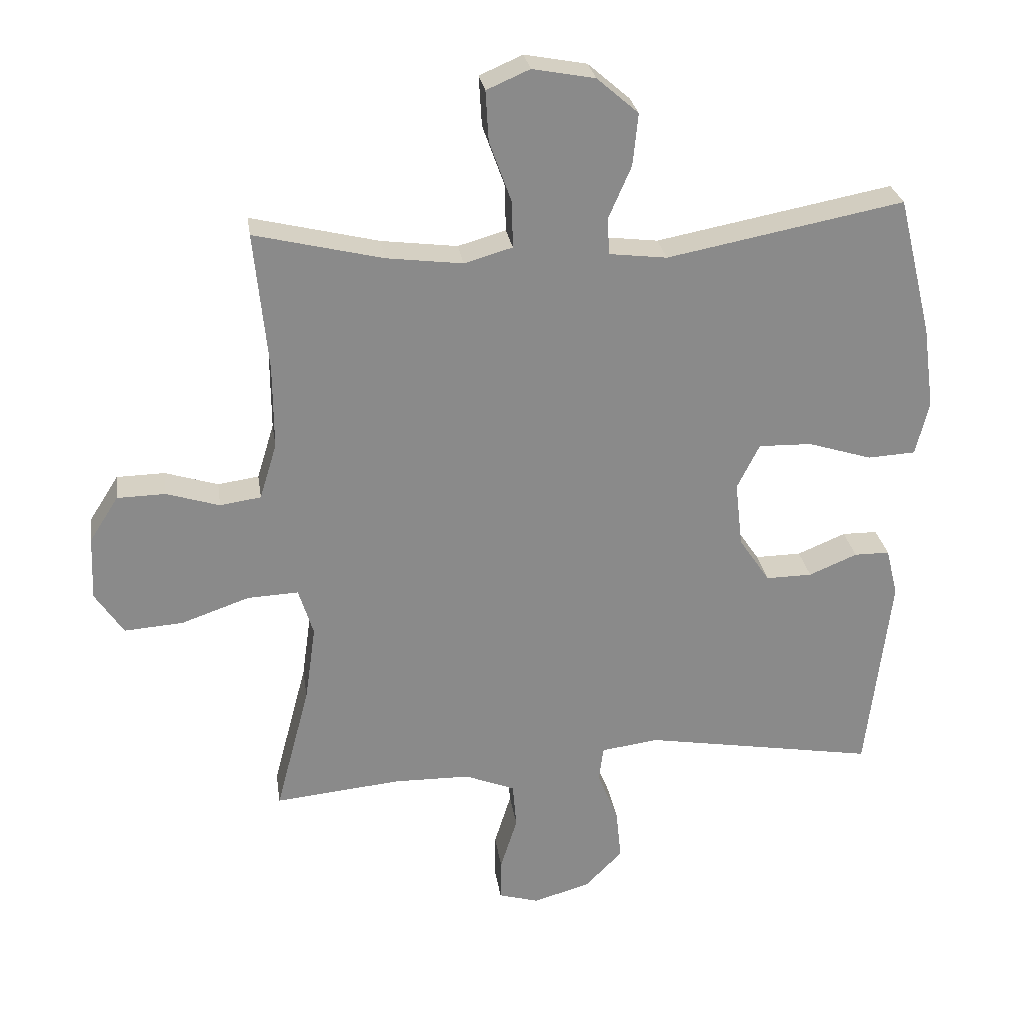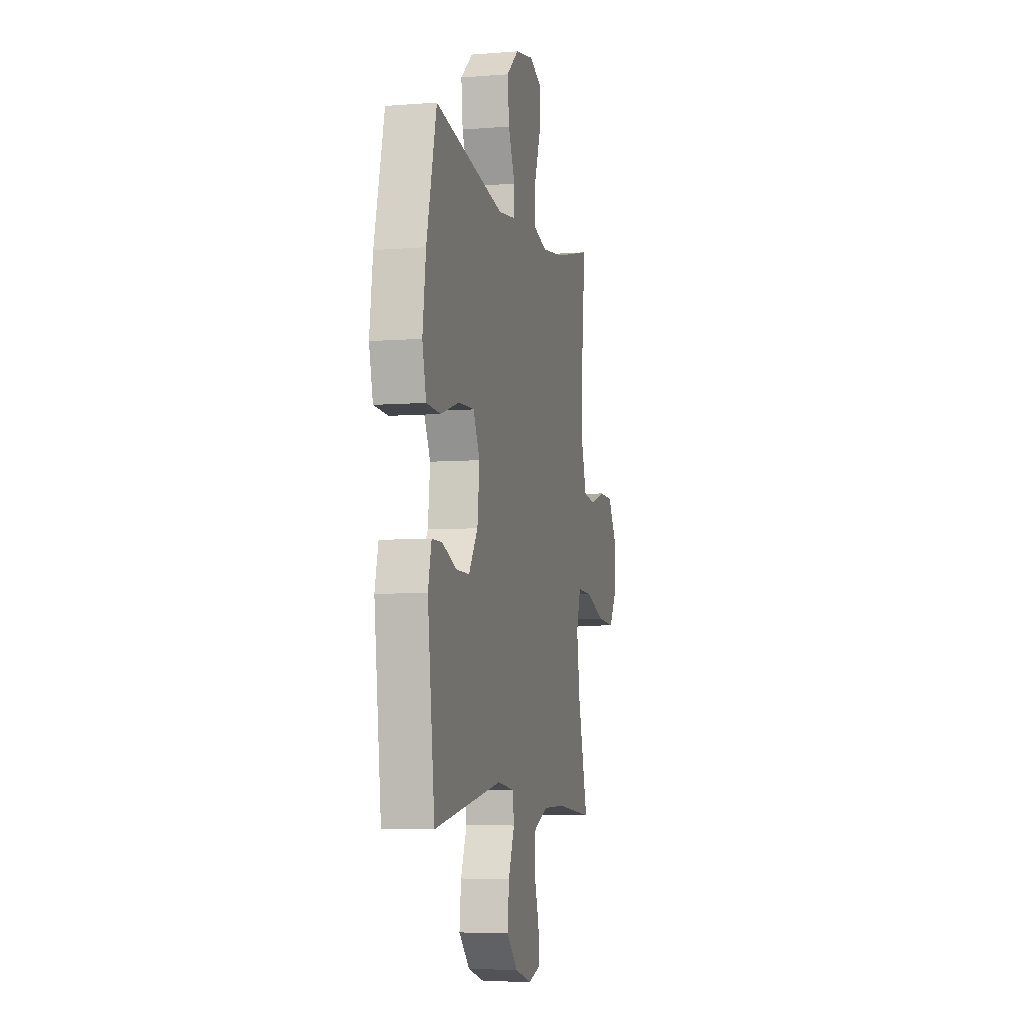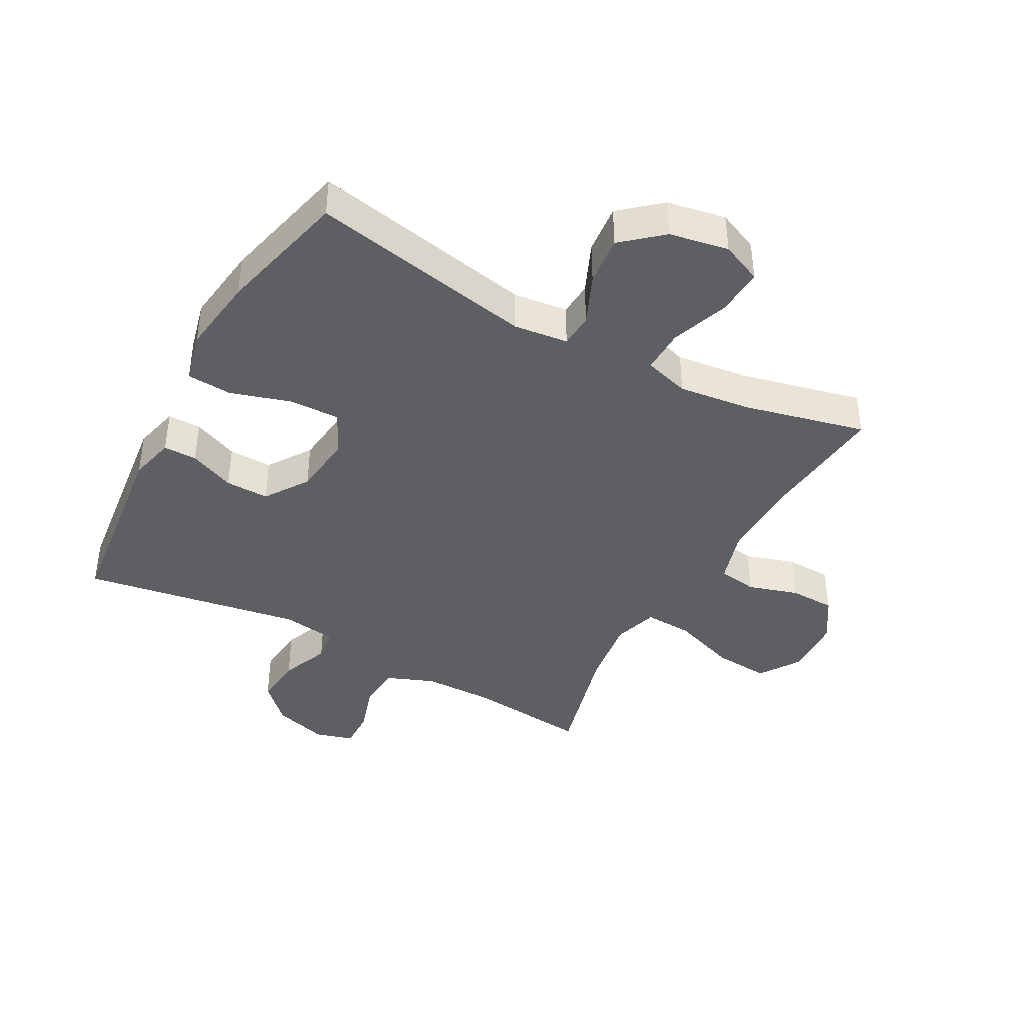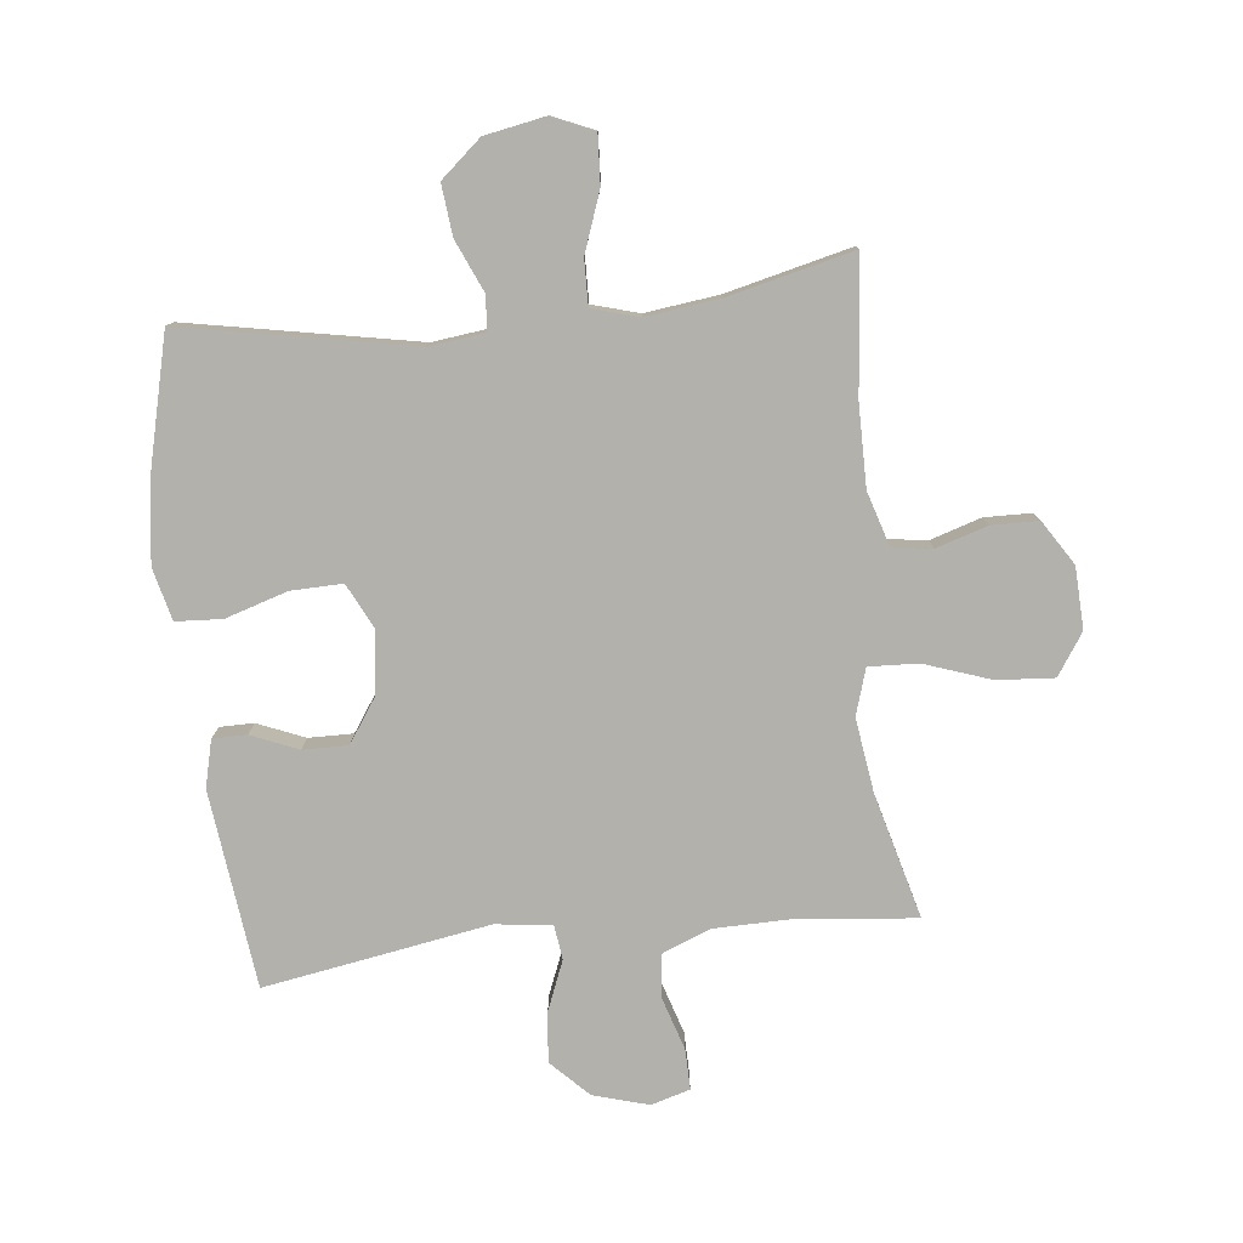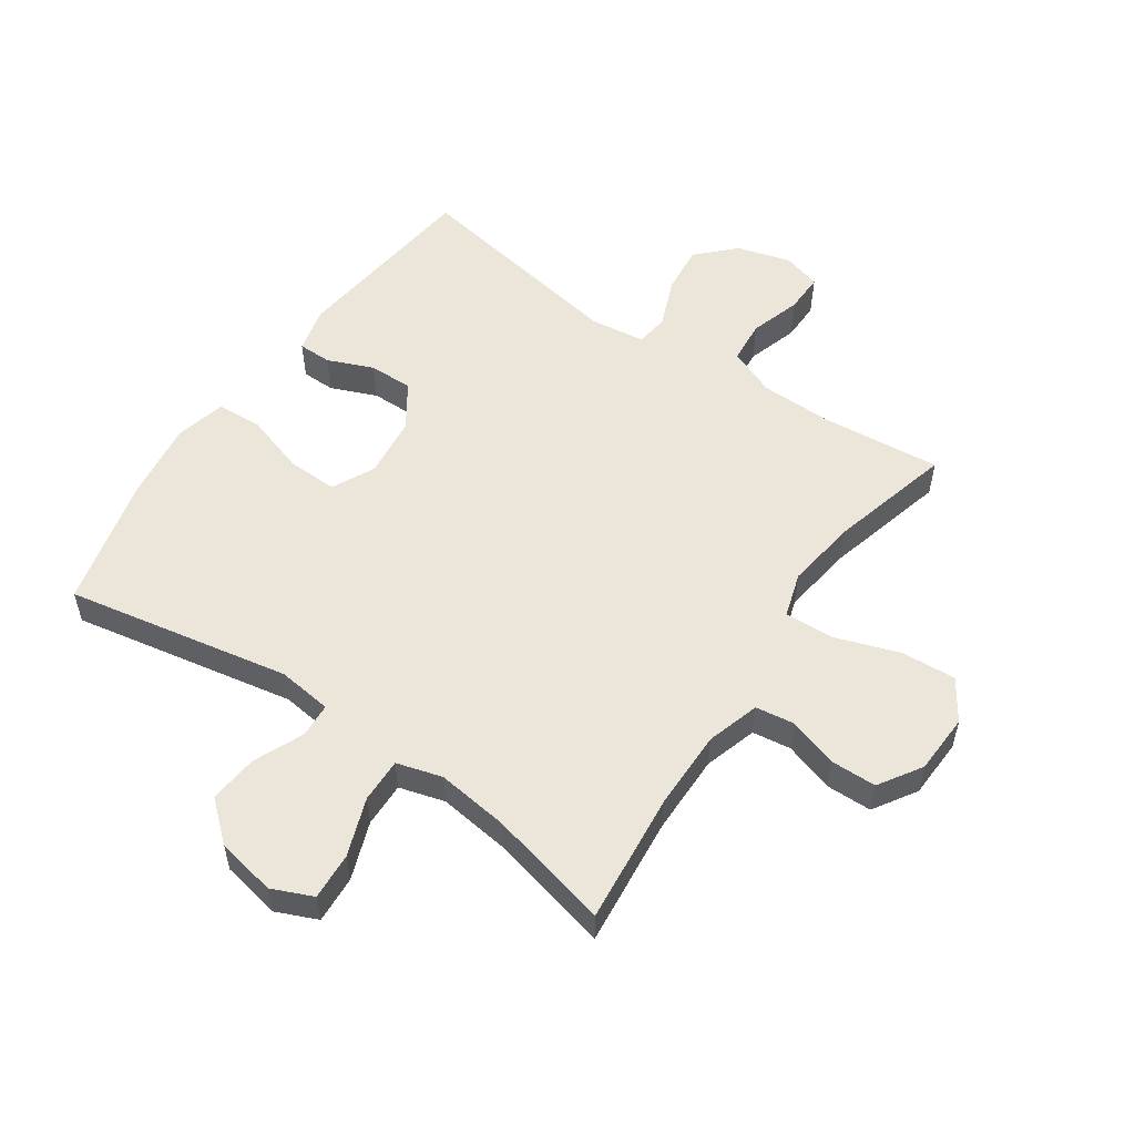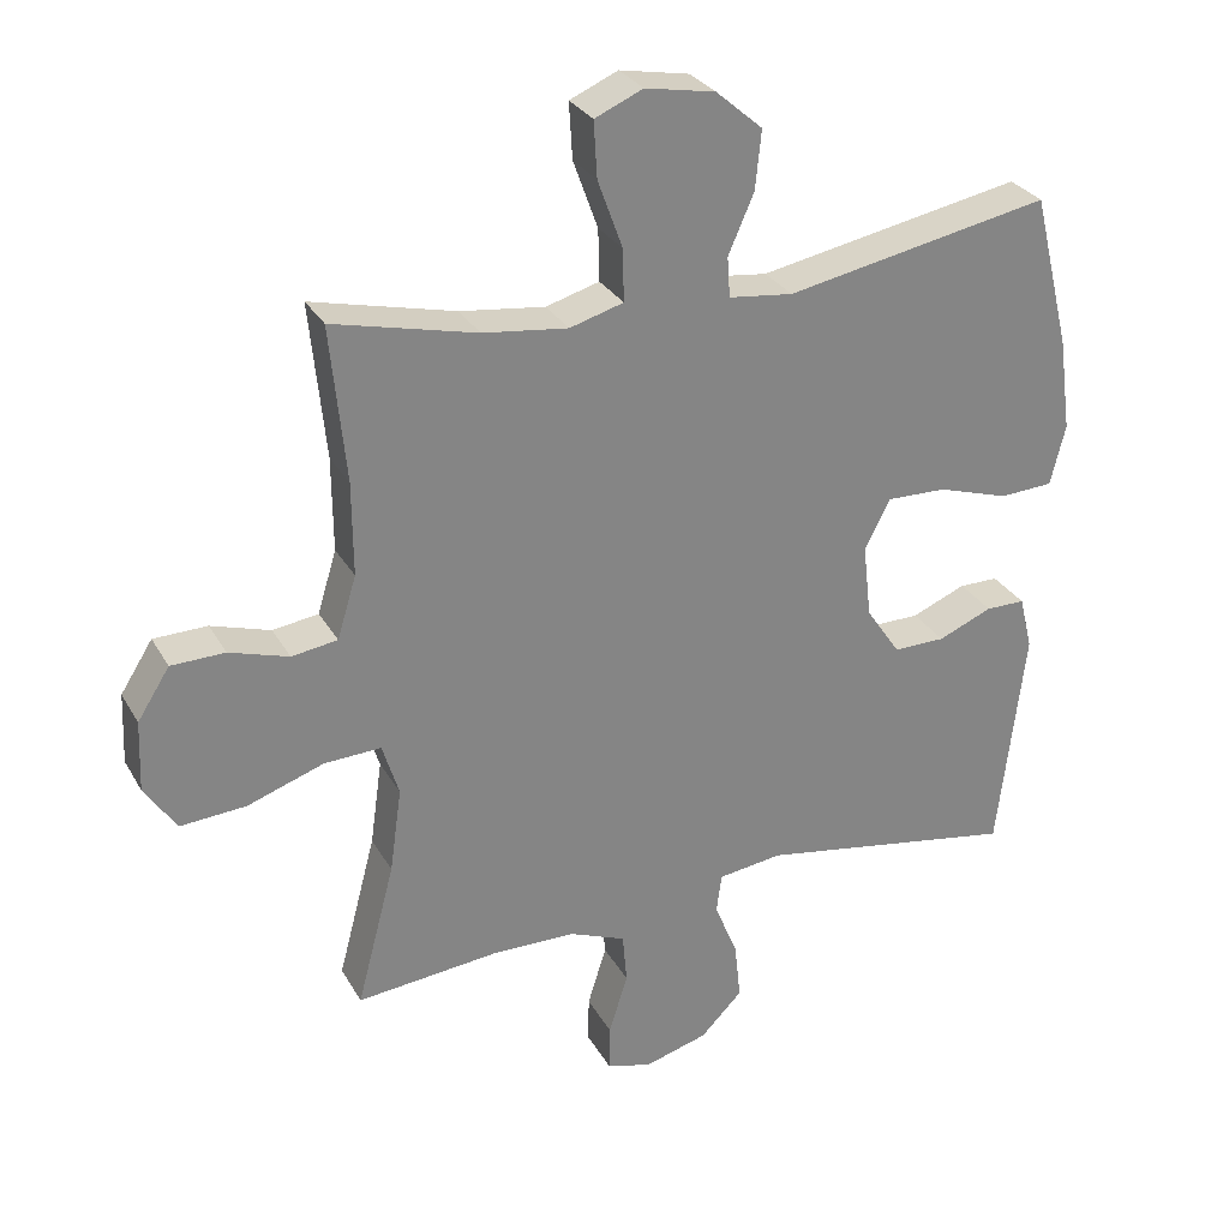
<metadata>
{"format":"obj","ext":"obj","renderer":"f3d","projection":"perspective","resolution":1024,"background":"white","views":[{"elev":26.9,"azim":171.7,"up":"+Z"},{"elev":-6.1,"azim":-76.5,"up":"+Z"},{"elev":-41.3,"azim":-28.7,"up":"+Y"},{"elev":-78.9,"azim":6.3,"up":"+Y"},{"elev":55.1,"azim":34.5,"up":"+Y"},{"elev":29.0,"azim":155.6,"up":"+Z"}]}
</metadata>
<code>
o path3778
v -0.1712 0.0375 -0.4378
v -0.08121 0.0375 -0.4499
v -0.07397 0.0375 -0.5042
v -0.1062 0.0375 -0.5838
v -0.1147 0.0375 -0.6642
v -0.05625 0.0375 -0.7235
v 0.0326 0.0375 -0.7491
v 0.09525 0.0375 -0.731
v 0.09415 0.0375 -0.6666
v 0.06785 0.0375 -0.5824
v 0.07394 0.0375 -0.512
v 0.1521 0.0375 -0.4808
v 0.2707 0.0375 -0.4792
v 0.4682 0.0375 -0.4989
v 0.4152 0.0375 -0.2981
v 0.3985 0.0375 -0.1795
v 0.4217 0.0375 -0.1055
v 0.5012 0.0375 -0.1092
v 0.6074 0.0375 -0.1463
v 0.6992 0.0375 -0.153
v 0.7434 0.0375 -0.08667
v 0.7394 0.0375 0.01241
v 0.6945 0.0375 0.08306
v 0.6192 0.0375 0.08469
v 0.5366 0.0375 0.05903
v 0.4725 0.0375 0.06837
v 0.4459 0.0375 0.1556
v 0.4467 0.0375 0.2862
v 0.4682 0.0375 0.503
v 0.2677 0.0375 0.4551
v 0.1489 0.0375 0.4403
v 0.07398 0.0375 0.4619
v 0.07561 0.0375 0.5348
v 0.1101 0.0375 0.6302
v 0.1147 0.0375 0.7082
v 0.04741 0.0375 0.7375
v -0.05001 0.0375 0.7193
v -0.115 0.0375 0.6632
v -0.1067 0.0375 0.5817
v -0.07075 0.0375 0.4992
v -0.07447 0.0375 0.443
v -0.1642 0.0375 0.4323
v -0.5335 0.0375 0.503
v -0.5863 0.0375 0.287
v -0.6037 0.0375 0.1579
v -0.583 0.0375 0.07367
v -0.5084 0.0375 0.06932
v -0.4092 0.0375 0.1003
v -0.3259 0.0375 0.1024
v -0.2909 0.0375 0.03225
v -0.3024 0.0375 -0.06921
v -0.3504 0.0375 -0.1401
v -0.4225 0.0375 -0.139
v -0.4978 0.0375 -0.1076
v -0.5528 0.0375 -0.1077
v -0.571 0.0375 -0.1827
v -0.5335 0.0375 -0.4989
v -0.1712 -0.0375 -0.4378
v -0.08121 -0.0375 -0.4499
v -0.07397 -0.0375 -0.5042
v -0.1062 -0.0375 -0.5838
v -0.1147 -0.0375 -0.6642
v -0.05625 -0.0375 -0.7235
v 0.0326 -0.0375 -0.7491
v 0.09525 -0.0375 -0.731
v 0.09415 -0.0375 -0.6666
v 0.06785 -0.0375 -0.5824
v 0.07394 -0.0375 -0.512
v 0.1521 -0.0375 -0.4808
v 0.2707 -0.0375 -0.4792
v 0.4682 -0.0375 -0.4989
v 0.4152 -0.0375 -0.2981
v 0.3985 -0.0375 -0.1795
v 0.4217 -0.0375 -0.1055
v 0.5012 -0.0375 -0.1092
v 0.6074 -0.0375 -0.1463
v 0.6992 -0.0375 -0.153
v 0.7434 -0.0375 -0.08667
v 0.7394 -0.0375 0.01241
v 0.6945 -0.0375 0.08306
v 0.6192 -0.0375 0.08469
v 0.5366 -0.0375 0.05903
v 0.4725 -0.0375 0.06837
v 0.4459 -0.0375 0.1556
v 0.4467 -0.0375 0.2862
v 0.4682 -0.0375 0.503
v 0.2677 -0.0375 0.4551
v 0.1489 -0.0375 0.4403
v 0.07398 -0.0375 0.4619
v 0.07561 -0.0375 0.5348
v 0.1101 -0.0375 0.6302
v 0.1147 -0.0375 0.7082
v 0.04741 -0.0375 0.7375
v -0.05001 -0.0375 0.7193
v -0.115 -0.0375 0.6632
v -0.1067 -0.0375 0.5817
v -0.07075 -0.0375 0.4992
v -0.07447 -0.0375 0.443
v -0.1642 -0.0375 0.4323
v -0.5335 -0.0375 0.503
v -0.5863 -0.0375 0.287
v -0.6037 -0.0375 0.1579
v -0.583 -0.0375 0.07367
v -0.5084 -0.0375 0.06932
v -0.4092 -0.0375 0.1003
v -0.3259 -0.0375 0.1024
v -0.2909 -0.0375 0.03225
v -0.3024 -0.0375 -0.06921
v -0.3504 -0.0375 -0.1401
v -0.4225 -0.0375 -0.139
v -0.4978 -0.0375 -0.1076
v -0.5528 -0.0375 -0.1077
v -0.571 -0.0375 -0.1827
v -0.5335 -0.0375 -0.4989
v 0.6992 0.0375 -0.153
v 0.6992 0.0375 -0.153
v 0.7434 0.0375 -0.08667
v 0.7394 0.0375 0.01241
v 0.6945 0.0375 0.08306
v 0.6074 0.0375 -0.1463
v 0.6192 0.0375 0.08469
v 0.5366 0.0375 0.05903
v 0.5012 0.0375 -0.1092
v 0.4725 0.0375 0.06837
v 0.4725 0.0375 0.06837
v 0.4217 0.0375 -0.1055
v 0.4217 0.0375 -0.1055
v 0.4459 0.0375 0.1556
v 0.4467 0.0375 0.2862
v 0.4682 0.0375 0.503
v 0.4682 0.0375 0.503
v 0.4682 0.0375 -0.4989
v 0.4682 0.0375 -0.4989
v 0.4152 0.0375 -0.2981
v 0.3985 0.0375 -0.1795
v 0.2707 0.0375 -0.4792
v 0.2677 0.0375 0.4551
v 0.1521 0.0375 -0.4808
v 0.1489 0.0375 0.4403
v 0.07394 0.0375 -0.512
v 0.07394 0.0375 -0.512
v 0.07398 0.0375 0.4619
v 0.07398 0.0375 0.4619
v 0.1101 0.0375 0.6302
v 0.1147 0.0375 0.7082
v 0.1147 0.0375 0.7082
v 0.04741 0.0375 0.7375
v 0.07561 0.0375 0.5348
v 0.0326 0.0375 -0.7491
v 0.09525 0.0375 -0.731
v 0.09525 0.0375 -0.731
v 0.09415 0.0375 -0.6666
v 0.06785 0.0375 -0.5824
v -0.05001 0.0375 0.7193
v -0.05625 0.0375 -0.7235
v -0.115 0.0375 0.6632
v -0.1147 0.0375 -0.6642
v -0.07075 0.0375 0.4992
v -0.07447 0.0375 0.443
v -0.07447 0.0375 0.443
v -0.1067 0.0375 0.5817
v -0.1062 0.0375 -0.5838
v -0.07397 0.0375 -0.5042
v -0.08121 0.0375 -0.4499
v -0.08121 0.0375 -0.4499
v -0.1642 0.0375 0.4323
v -0.1712 0.0375 -0.4378
v -0.2909 0.0375 0.03225
v -0.3024 0.0375 -0.06921
v -0.3259 0.0375 0.1024
v -0.3259 0.0375 0.1024
v -0.3504 0.0375 -0.1401
v -0.4092 0.0375 0.1003
v -0.4225 0.0375 -0.139
v -0.5084 0.0375 0.06932
v -0.4978 0.0375 -0.1076
v -0.5528 0.0375 -0.1077
v -0.5528 0.0375 -0.1077
v -0.5335 0.0375 0.503
v -0.5335 0.0375 0.503
v -0.5335 0.0375 -0.4989
v -0.5335 0.0375 -0.4989
v -0.583 0.0375 0.07367
v -0.583 0.0375 0.07367
v -0.571 0.0375 -0.1827
v -0.5863 0.0375 0.287
v -0.6037 0.0375 0.1579
v 0.6992 -0.0375 -0.153
v 0.6992 -0.0375 -0.153
v 0.7434 -0.0375 -0.08667
v 0.7394 -0.0375 0.01241
v 0.6945 -0.0375 0.08306
v 0.6074 -0.0375 -0.1463
v 0.6192 -0.0375 0.08469
v 0.5366 -0.0375 0.05903
v 0.5012 -0.0375 -0.1092
v 0.4725 -0.0375 0.06837
v 0.4725 -0.0375 0.06837
v 0.4217 -0.0375 -0.1055
v 0.4217 -0.0375 -0.1055
v 0.4459 -0.0375 0.1556
v 0.4467 -0.0375 0.2862
v 0.4682 -0.0375 0.503
v 0.4682 -0.0375 0.503
v 0.4682 -0.0375 -0.4989
v 0.4682 -0.0375 -0.4989
v 0.4152 -0.0375 -0.2981
v 0.3985 -0.0375 -0.1795
v 0.2707 -0.0375 -0.4792
v 0.2677 -0.0375 0.4551
v 0.1521 -0.0375 -0.4808
v 0.1489 -0.0375 0.4403
v 0.07394 -0.0375 -0.512
v 0.07394 -0.0375 -0.512
v 0.07398 -0.0375 0.4619
v 0.07398 -0.0375 0.4619
v 0.1101 -0.0375 0.6302
v 0.1147 -0.0375 0.7082
v 0.1147 -0.0375 0.7082
v 0.04741 -0.0375 0.7375
v 0.07561 -0.0375 0.5348
v 0.0326 -0.0375 -0.7491
v 0.09525 -0.0375 -0.731
v 0.09525 -0.0375 -0.731
v 0.09415 -0.0375 -0.6666
v 0.06785 -0.0375 -0.5824
v -0.05001 -0.0375 0.7193
v -0.05625 -0.0375 -0.7235
v -0.115 -0.0375 0.6632
v -0.1147 -0.0375 -0.6642
v -0.07075 -0.0375 0.4992
v -0.07447 -0.0375 0.443
v -0.07447 -0.0375 0.443
v -0.1067 -0.0375 0.5817
v -0.1062 -0.0375 -0.5838
v -0.07397 -0.0375 -0.5042
v -0.08121 -0.0375 -0.4499
v -0.08121 -0.0375 -0.4499
v -0.1642 -0.0375 0.4323
v -0.1712 -0.0375 -0.4378
v -0.2909 -0.0375 0.03225
v -0.3024 -0.0375 -0.06921
v -0.3259 -0.0375 0.1024
v -0.3259 -0.0375 0.1024
v -0.3504 -0.0375 -0.1401
v -0.4092 -0.0375 0.1003
v -0.4225 -0.0375 -0.139
v -0.5084 -0.0375 0.06932
v -0.4978 -0.0375 -0.1076
v -0.5528 -0.0375 -0.1077
v -0.5528 -0.0375 -0.1077
v -0.5335 -0.0375 0.503
v -0.5335 -0.0375 0.503
v -0.5335 -0.0375 -0.4989
v -0.5335 -0.0375 -0.4989
v -0.583 -0.0375 0.07367
v -0.583 -0.0375 0.07367
v -0.571 -0.0375 -0.1827
v -0.5863 -0.0375 0.287
v -0.6037 -0.0375 0.1579
f 208 242 237
f 225 222 223
f 237 242 240
f 215 231 232
f 259 239 252
f 192 194 191
f 202 210 212
f 193 194 195
f 226 235 228
f 201 241 199
f 201 199 197
f 232 239 243
f 194 193 191
f 241 232 243
f 208 241 242
f 202 212 201
f 195 197 196
f 254 247 258
f 196 197 199
f 258 249 250
f 211 237 213
f 208 237 211
f 226 228 225
f 199 241 208
f 225 228 222
f 260 246 259
f 240 245 254
f 212 232 241
f 243 259 246
f 227 234 217
f 217 234 221
f 248 260 256
f 246 260 248
f 240 242 245
f 213 237 236
f 188 190 193
f 190 191 193
f 235 226 236
f 234 227 229
f 218 220 217
f 221 231 215
f 231 221 234
f 220 227 217
f 245 247 254
f 213 236 226
f 212 241 201
f 210 202 203
f 258 247 249
f 215 232 212
f 207 209 205
f 207 211 209
f 259 243 239
f 208 211 207
f 228 235 230
f 193 195 196
f 116 21 78 189
f 21 22 79 78
f 22 23 80 79
f 19 20 77 76
f 23 24 81 80
f 24 25 82 81
f 18 19 76 75
f 25 125 198 82
f 127 18 75 200
f 26 27 84 83
f 28 131 204 85
f 27 28 85 84
f 133 15 72 206
f 16 17 74 73
f 15 16 73 72
f 13 14 71 70
f 29 30 87 86
f 12 13 70 69
f 30 31 88 87
f 141 12 69 214
f 31 143 216 88
f 34 146 219 91
f 35 36 93 92
f 33 34 91 90
f 7 151 224 64
f 8 9 66 65
f 9 10 67 66
f 32 33 90 89
f 10 11 68 67
f 36 37 94 93
f 6 7 64 63
f 37 38 95 94
f 5 6 63 62
f 40 160 233 97
f 39 40 97 96
f 38 39 96 95
f 4 5 62 61
f 3 4 61 60
f 165 3 60 238
f 41 42 99 98
f 1 2 59 58
f 50 51 108 107
f 171 50 107 244
f 51 52 109 108
f 48 49 106 105
f 52 53 110 109
f 47 48 105 104
f 53 54 111 110
f 54 178 251 111
f 42 180 253 99
f 182 1 58 255
f 184 47 104 257
f 56 57 114 113
f 55 56 113 112
f 43 44 101 100
f 45 46 103 102
f 44 45 102 101
f 135 164 169
f 152 150 149
f 164 167 169
f 142 159 158
f 186 179 166
f 119 118 121
f 129 139 137
f 120 122 121
f 153 155 162
f 128 126 168
f 128 124 126
f 159 170 166
f 121 118 120
f 168 170 159
f 135 169 168
f 129 128 139
f 122 123 124
f 181 185 174
f 123 126 124
f 185 177 176
f 138 140 164
f 135 138 164
f 153 152 155
f 126 135 168
f 152 149 155
f 187 186 173
f 167 181 172
f 139 168 159
f 170 173 186
f 154 144 161
f 144 148 161
f 175 183 187
f 173 175 187
f 167 172 169
f 140 163 164
f 115 120 117
f 117 120 118
f 162 163 153
f 161 156 154
f 145 144 147
f 148 142 158
f 158 161 148
f 147 144 154
f 172 181 174
f 140 153 163
f 139 128 168
f 137 130 129
f 185 176 174
f 142 139 159
f 134 132 136
f 134 136 138
f 186 166 170
f 135 134 138
f 155 157 162
f 120 123 122

</code>
